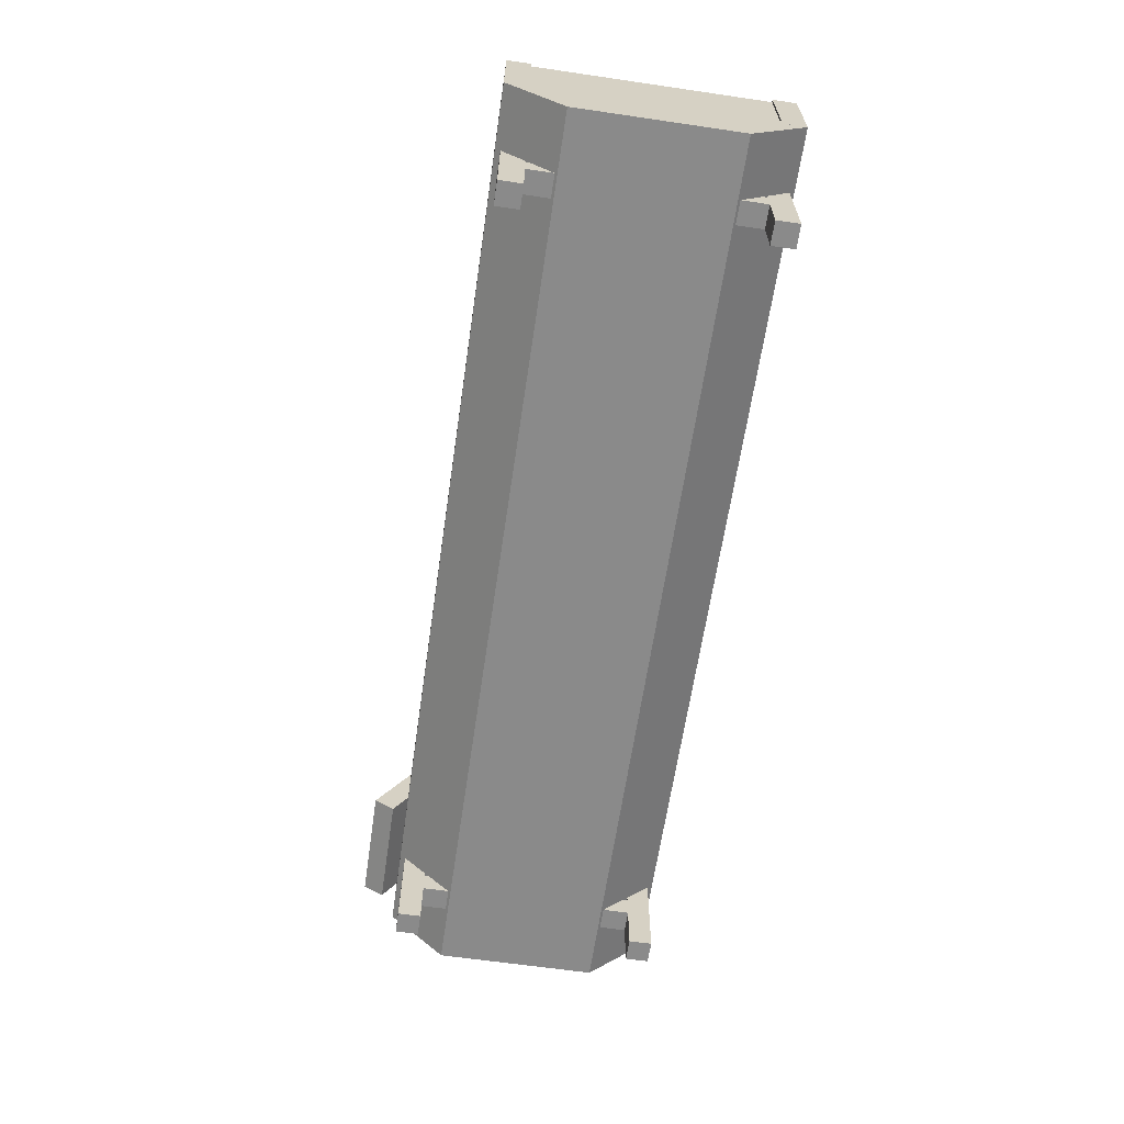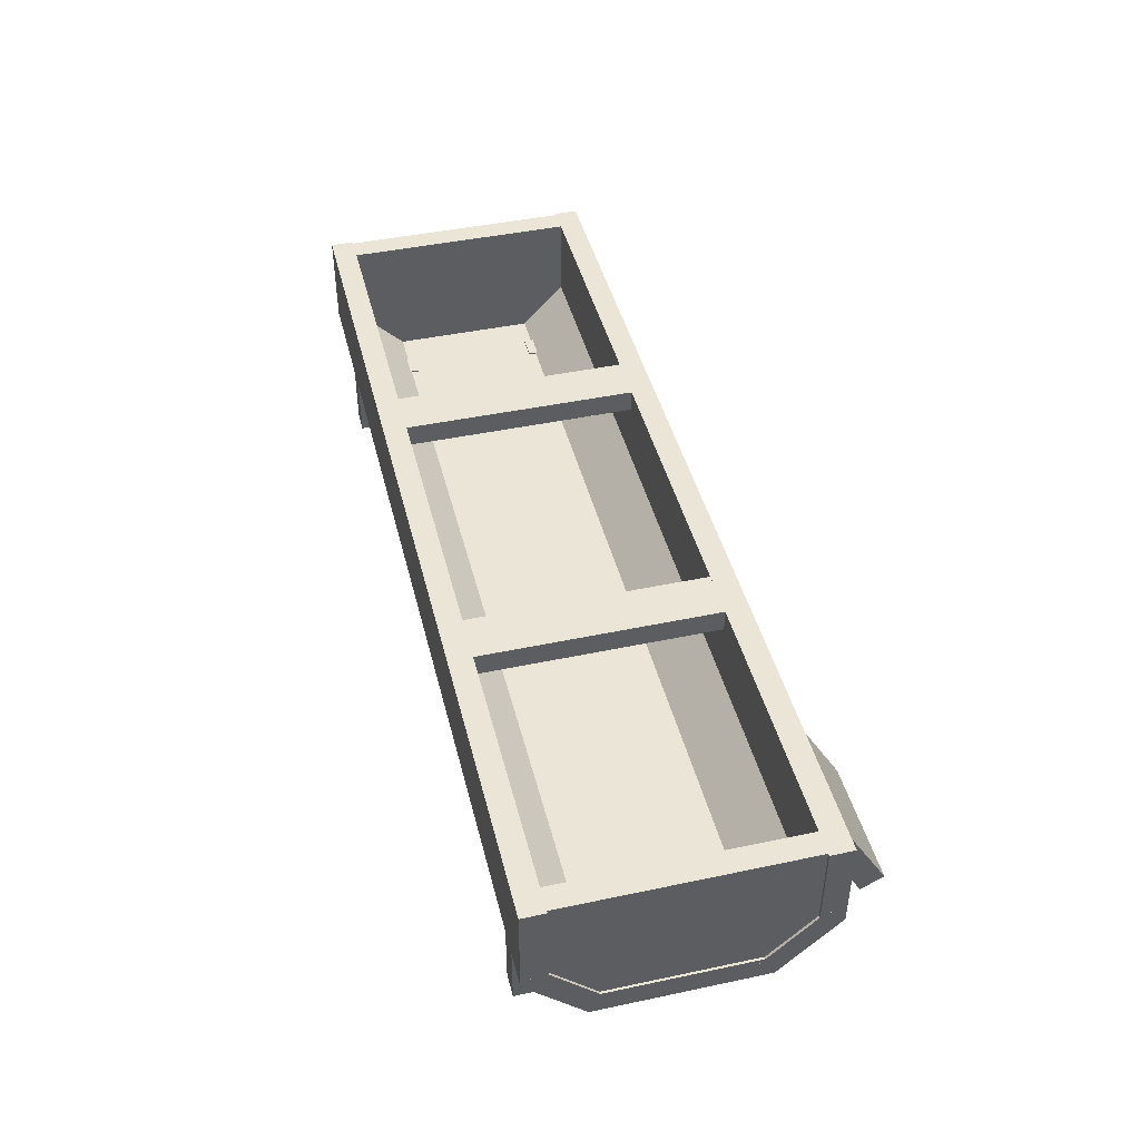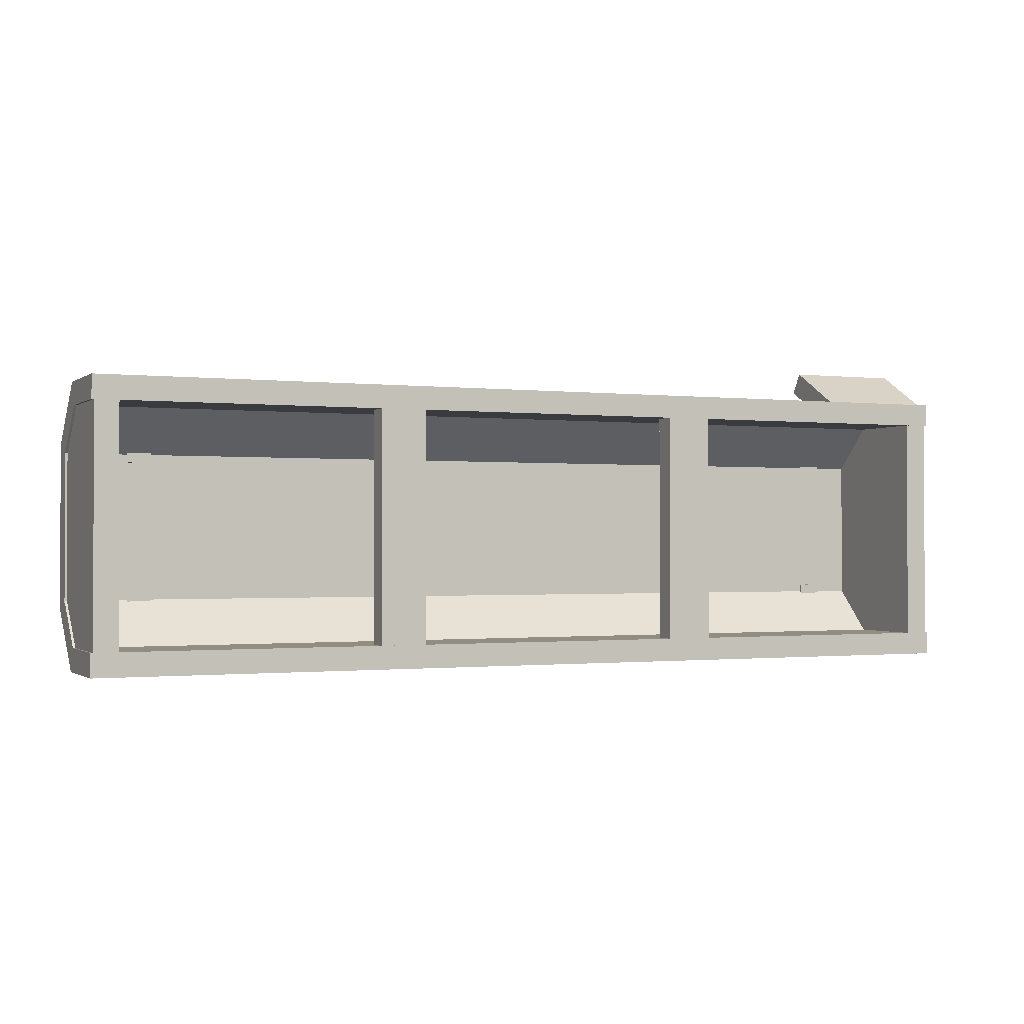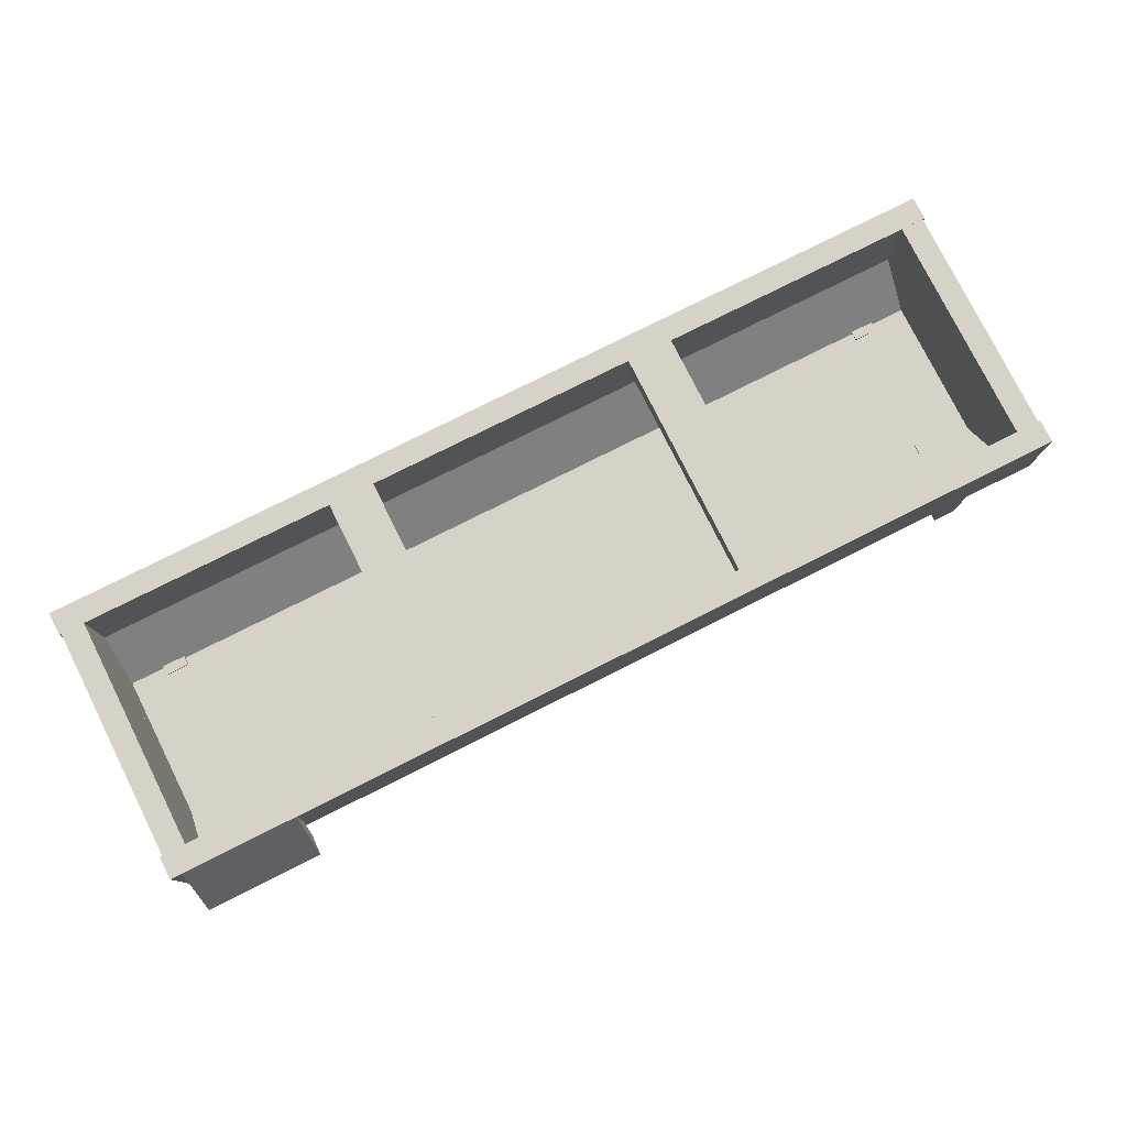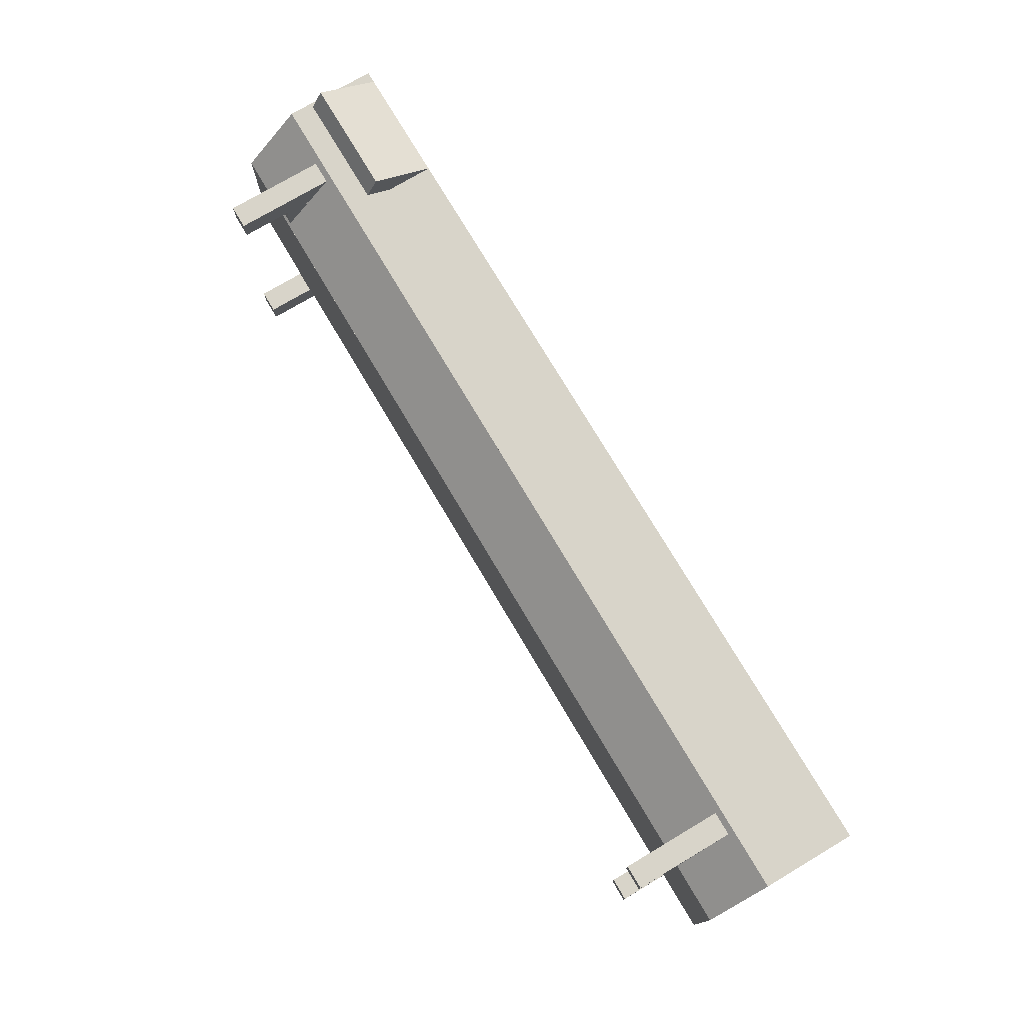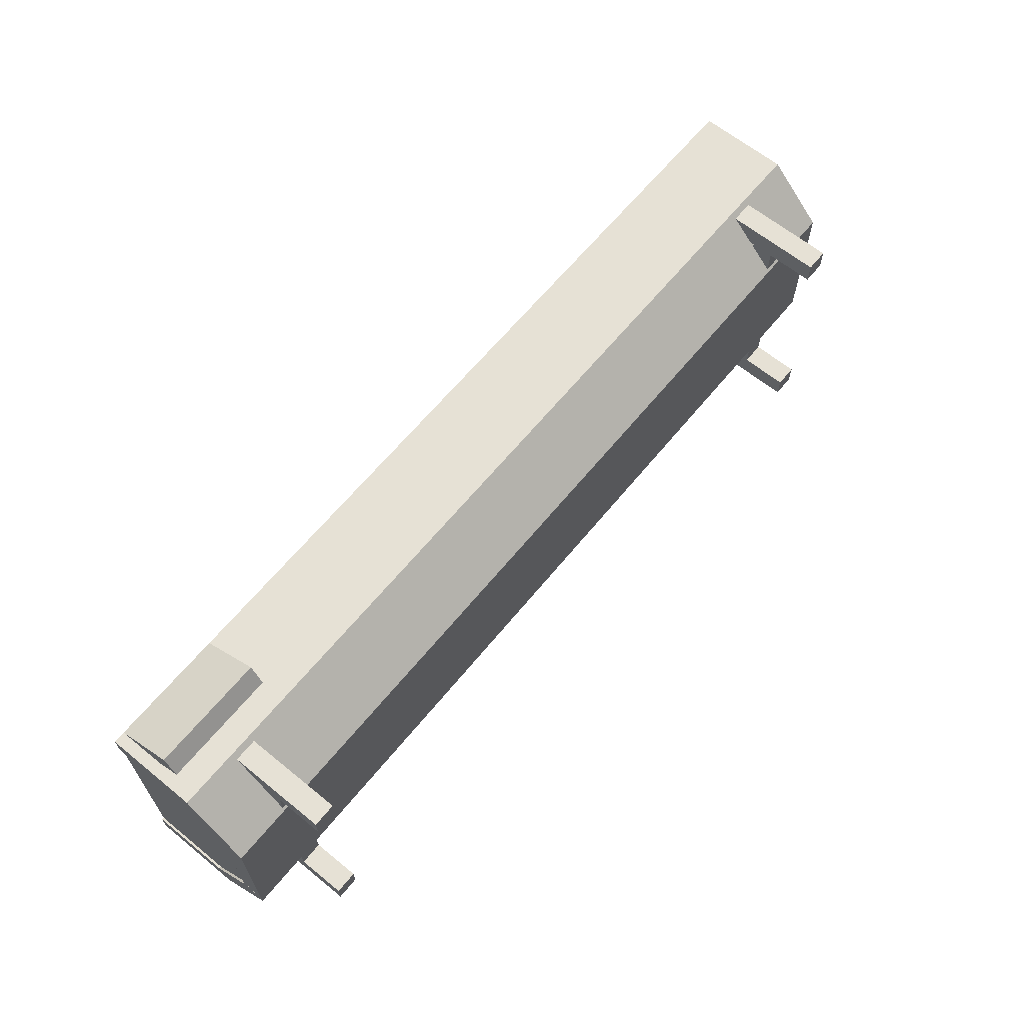
<metadata>
{"format":"obj","ext":"obj","renderer":"f3d","projection":"perspective","resolution":1024,"background":"white","views":[{"elev":-63.5,"azim":81.6,"up":"+Y"},{"elev":44.3,"azim":-103.9,"up":"+Y"},{"elev":-1.0,"azim":155.7,"up":"+Z"},{"elev":78.3,"azim":-26.6,"up":"+Y"},{"elev":75.6,"azim":59.3,"up":"+Z"},{"elev":64.1,"azim":-50.7,"up":"+Z"}]}
</metadata>
<code>
o cube
v 1.25 0.1875 0.2188
v 1.25 0.1875 -0.2188
v 1.25 0.125 0.2188
v 1.25 0.125 -0.2188
v -1.25 0.1875 -0.2188
v -1.25 0.1875 0.2188
v -1.25 0.125 -0.2188
v -1.25 0.125 0.2188
f 1 3 2
f 3 4 2
f 5 7 6
f 7 8 6
f 5 6 2
f 6 1 2
f 8 7 3
f 7 4 3
f 6 8 1
f 8 3 1
f 2 4 5
f 4 7 5
o cube
v 1.25 0.3239 0.3292
v 1.25 0.1692 0.1746
v 1.25 0.2797 0.3734
v 1.25 0.125 0.2187
v -1.25 0.1692 0.1746
v -1.25 0.3239 0.3292
v -1.25 0.125 0.2187
v -1.25 0.2797 0.3734
f 9 11 10
f 11 12 10
f 13 15 14
f 15 16 14
f 13 14 10
f 14 9 10
f 16 15 11
f 15 12 11
f 14 16 9
f 16 11 9
f 10 12 13
f 12 15 13
o cube
v 1.25 0.1692 -0.1746
v 1.25 0.3239 -0.3292
v 1.25 0.125 -0.2187
v 1.25 0.2797 -0.3734
v -1.25 0.3239 -0.3292
v -1.25 0.1692 -0.1746
v -1.25 0.2797 -0.3734
v -1.25 0.125 -0.2187
f 17 19 18
f 19 20 18
f 21 23 22
f 23 24 22
f 21 22 18
f 22 17 18
f 24 23 19
f 23 20 19
f 22 24 17
f 24 19 17
f 18 20 21
f 20 23 21
o cube
v 1.25 0.5297 0.3734
v 1.25 0.5297 0.3109
v 1.25 0.2797 0.3734
v 1.25 0.2797 0.3109
v -1.25 0.5297 0.3109
v -1.25 0.5297 0.3734
v -1.25 0.2797 0.3109
v -1.25 0.2797 0.3734
f 25 27 26
f 27 28 26
f 29 31 30
f 31 32 30
f 29 30 26
f 30 25 26
f 32 31 27
f 31 28 27
f 30 32 25
f 32 27 25
f 26 28 29
f 28 31 29
o cube
v 1.25 0.5297 -0.3109
v 1.25 0.5297 -0.3734
v 1.25 0.2797 -0.3109
v 1.25 0.2797 -0.3734
v -1.25 0.5297 -0.3734
v -1.25 0.5297 -0.3109
v -1.25 0.2797 -0.3734
v -1.25 0.2797 -0.3109
f 33 35 34
f 35 36 34
f 37 39 38
f 39 40 38
f 37 38 34
f 38 33 34
f 40 39 35
f 39 36 35
f 38 40 33
f 40 35 33
f 34 36 37
f 36 39 37
o cube
v 1.244 0.25 0.2812
v 1.244 0.25 -0.2812
v 1.244 0.1875 0.2812
v 1.244 0.1875 -0.2812
v 1.181 0.25 -0.2812
v 1.181 0.25 0.2812
v 1.181 0.1875 -0.2812
v 1.181 0.1875 0.2812
f 41 43 42
f 43 44 42
f 45 47 46
f 47 48 46
f 45 46 42
f 46 41 42
f 48 47 43
f 47 44 43
f 46 48 41
f 48 43 41
f 42 44 45
f 44 47 45
o cube
v 1.244 0.5294 0.3125
v 1.244 0.5294 -0.3125
v 1.244 0.25 0.3125
v 1.244 0.25 -0.3125
v 1.181 0.5294 -0.3125
v 1.181 0.5294 0.3125
v 1.181 0.25 -0.3125
v 1.181 0.25 0.3125
f 49 51 50
f 51 52 50
f 53 55 54
f 55 56 54
f 53 54 50
f 54 49 50
f 56 55 51
f 55 52 51
f 54 56 49
f 56 51 49
f 50 52 53
f 52 55 53
o cube
v -1.181 0.25 0.2812
v -1.181 0.25 -0.2812
v -1.181 0.1875 0.2812
v -1.181 0.1875 -0.2812
v -1.244 0.25 -0.2812
v -1.244 0.25 0.2812
v -1.244 0.1875 -0.2812
v -1.244 0.1875 0.2812
f 57 59 58
f 59 60 58
f 61 63 62
f 63 64 62
f 61 62 58
f 62 57 58
f 64 63 59
f 63 60 59
f 62 64 57
f 64 59 57
f 58 60 61
f 60 63 61
o cube
v -1.181 0.5294 0.3125
v -1.181 0.5294 -0.3125
v -1.181 0.25 0.3125
v -1.181 0.25 -0.3125
v -1.244 0.5294 -0.3125
v -1.244 0.5294 0.3125
v -1.244 0.25 -0.3125
v -1.244 0.25 0.3125
f 65 67 66
f 67 68 66
f 69 71 70
f 71 72 70
f 69 70 66
f 70 65 66
f 72 71 67
f 71 68 67
f 70 72 65
f 72 67 65
f 66 68 69
f 68 71 69
o cube
v 0.4937 0.5294 0.3125
v 0.4937 0.5294 -0.3125
v 0.4937 0.4688 0.3125
v 0.4937 0.4688 -0.3125
v 0.3687 0.5294 -0.3125
v 0.3687 0.5294 0.3125
v 0.3687 0.4688 -0.3125
v 0.3687 0.4688 0.3125
f 73 75 74
f 75 76 74
f 77 79 78
f 79 80 78
f 77 78 74
f 78 73 74
f 80 79 75
f 79 76 75
f 78 80 73
f 80 75 73
f 74 76 77
f 76 79 77
o cube
v -0.3687 0.5294 0.3125
v -0.3687 0.5294 -0.3125
v -0.3687 0.4688 0.3125
v -0.3687 0.4688 -0.3125
v -0.4937 0.5294 -0.3125
v -0.4937 0.5294 0.3125
v -0.4937 0.4688 -0.3125
v -0.4937 0.4688 0.3125
f 81 83 82
f 83 84 82
f 85 87 86
f 87 88 86
f 85 86 82
f 86 81 82
f 88 87 83
f 87 84 83
f 86 88 81
f 88 83 81
f 82 84 85
f 84 87 85
o cube
v 1.087 0.2794 -0.2969
v 1.087 0.2794 -0.3594
v 1.087 0 -0.2969
v 1.087 0 -0.3594
v 1.025 0.2794 -0.3594
v 1.025 0.2794 -0.2969
v 1.025 0 -0.3594
v 1.025 0 -0.2969
f 89 91 90
f 91 92 90
f 93 95 94
f 95 96 94
f 93 94 90
f 94 89 90
f 96 95 91
f 95 92 91
f 94 96 89
f 96 91 89
f 90 92 93
f 92 95 93
o cube
v 1.087 0.1919 -0.1719
v 1.087 0.1919 -0.2969
v 1.087 0.1313 -0.1719
v 1.087 0.1313 -0.2969
v 1.025 0.1919 -0.2969
v 1.025 0.1919 -0.1719
v 1.025 0.1313 -0.2969
v 1.025 0.1313 -0.1719
f 97 99 98
f 99 100 98
f 101 103 102
f 103 104 102
f 101 102 98
f 102 97 98
f 104 103 99
f 103 100 99
f 102 104 97
f 104 99 97
f 98 100 101
f 100 103 101
o cube
v -1.025 0.2794 -0.2969
v -1.025 0.2794 -0.3594
v -1.025 0 -0.2969
v -1.025 0 -0.3594
v -1.087 0.2794 -0.3594
v -1.087 0.2794 -0.2969
v -1.087 0 -0.3594
v -1.087 0 -0.2969
f 105 107 106
f 107 108 106
f 109 111 110
f 111 112 110
f 109 110 106
f 110 105 106
f 112 111 107
f 111 108 107
f 110 112 105
f 112 107 105
f 106 108 109
f 108 111 109
o cube
v -1.025 0.1919 -0.1719
v -1.025 0.1919 -0.2969
v -1.025 0.1313 -0.1719
v -1.025 0.1313 -0.2969
v -1.087 0.1919 -0.2969
v -1.087 0.1919 -0.1719
v -1.087 0.1313 -0.2969
v -1.087 0.1313 -0.1719
f 113 115 114
f 115 116 114
f 117 119 118
f 119 120 118
f 117 118 114
f 118 113 114
f 120 119 115
f 119 116 115
f 118 120 113
f 120 115 113
f 114 116 117
f 116 119 117
o cube
v 1.087 0.2794 0.3594
v 1.087 0.2794 0.2969
v 1.087 0 0.3594
v 1.087 0 0.2969
v 1.025 0.2794 0.2969
v 1.025 0.2794 0.3594
v 1.025 0 0.2969
v 1.025 0 0.3594
f 121 123 122
f 123 124 122
f 125 127 126
f 127 128 126
f 125 126 122
f 126 121 122
f 128 127 123
f 127 124 123
f 126 128 121
f 128 123 121
f 122 124 125
f 124 127 125
o cube
v 1.087 0.1919 0.2969
v 1.087 0.1919 0.1719
v 1.087 0.1313 0.2969
v 1.087 0.1313 0.1719
v 1.025 0.1919 0.1719
v 1.025 0.1919 0.2969
v 1.025 0.1313 0.1719
v 1.025 0.1313 0.2969
f 129 131 130
f 131 132 130
f 133 135 134
f 135 136 134
f 133 134 130
f 134 129 130
f 136 135 131
f 135 132 131
f 134 136 129
f 136 131 129
f 130 132 133
f 132 135 133
o cube
v -1.025 0.2794 0.3594
v -1.025 0.2794 0.2969
v -1.025 0 0.3594
v -1.025 0 0.2969
v -1.087 0.2794 0.2969
v -1.087 0.2794 0.3594
v -1.087 0 0.2969
v -1.087 0 0.3594
f 137 139 138
f 139 140 138
f 141 143 142
f 143 144 142
f 141 142 138
f 142 137 138
f 144 143 139
f 143 140 139
f 142 144 137
f 144 139 137
f 138 140 141
f 140 143 141
o cube
v -1.025 0.1919 0.2969
v -1.025 0.1919 0.1719
v -1.025 0.1313 0.2969
v -1.025 0.1313 0.1719
v -1.087 0.1919 0.1719
v -1.087 0.1919 0.2969
v -1.087 0.1313 0.1719
v -1.087 0.1313 0.2969
f 145 147 146
f 147 148 146
f 149 151 150
f 151 152 150
f 149 150 146
f 150 145 146
f 152 151 147
f 151 148 147
f 150 152 145
f 152 147 145
f 146 148 149
f 148 151 149
o cube
v -0.9062 0.5297 0.3734
v -0.9062 0.4984 0.3193
v -0.9062 0.3673 0.4672
v -0.9062 0.336 0.4131
v -1.219 0.4984 0.3193
v -1.219 0.5297 0.3734
v -1.219 0.336 0.4131
v -1.219 0.3673 0.4672
f 153 155 154
f 155 156 154
f 157 159 158
f 159 160 158
f 157 158 154
f 158 153 154
f 160 159 155
f 159 156 155
f 158 160 153
f 160 155 153
f 154 156 157
f 156 159 157

</code>
